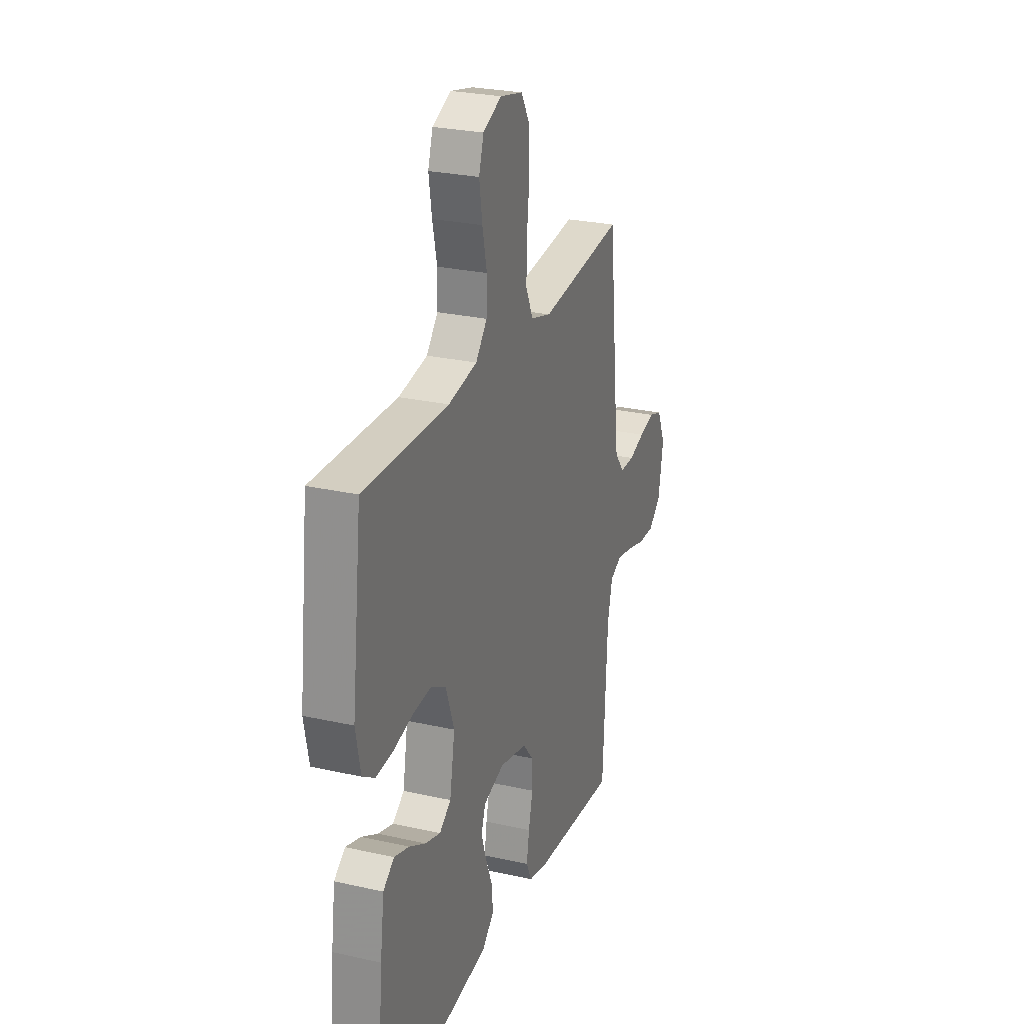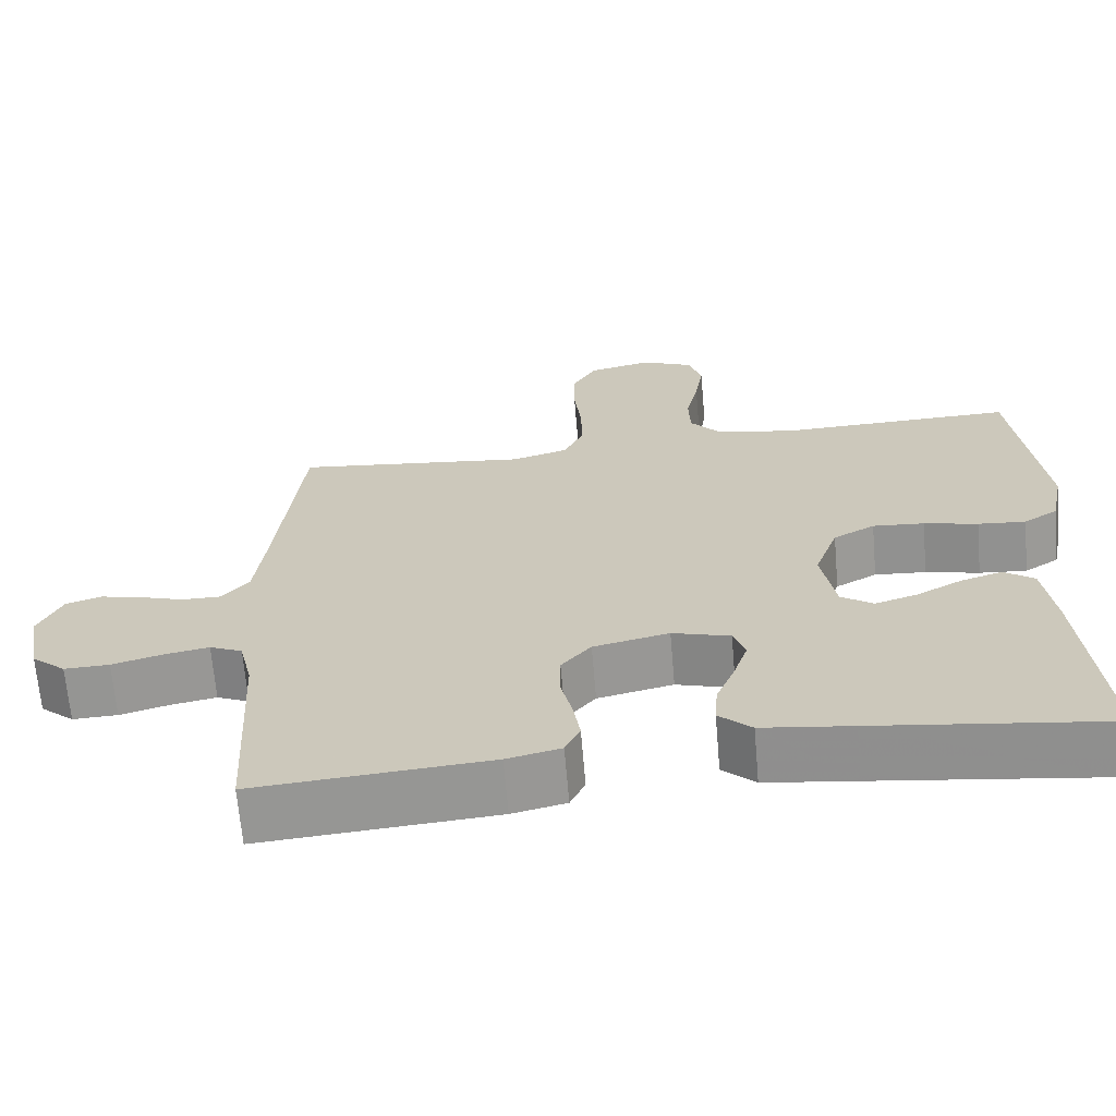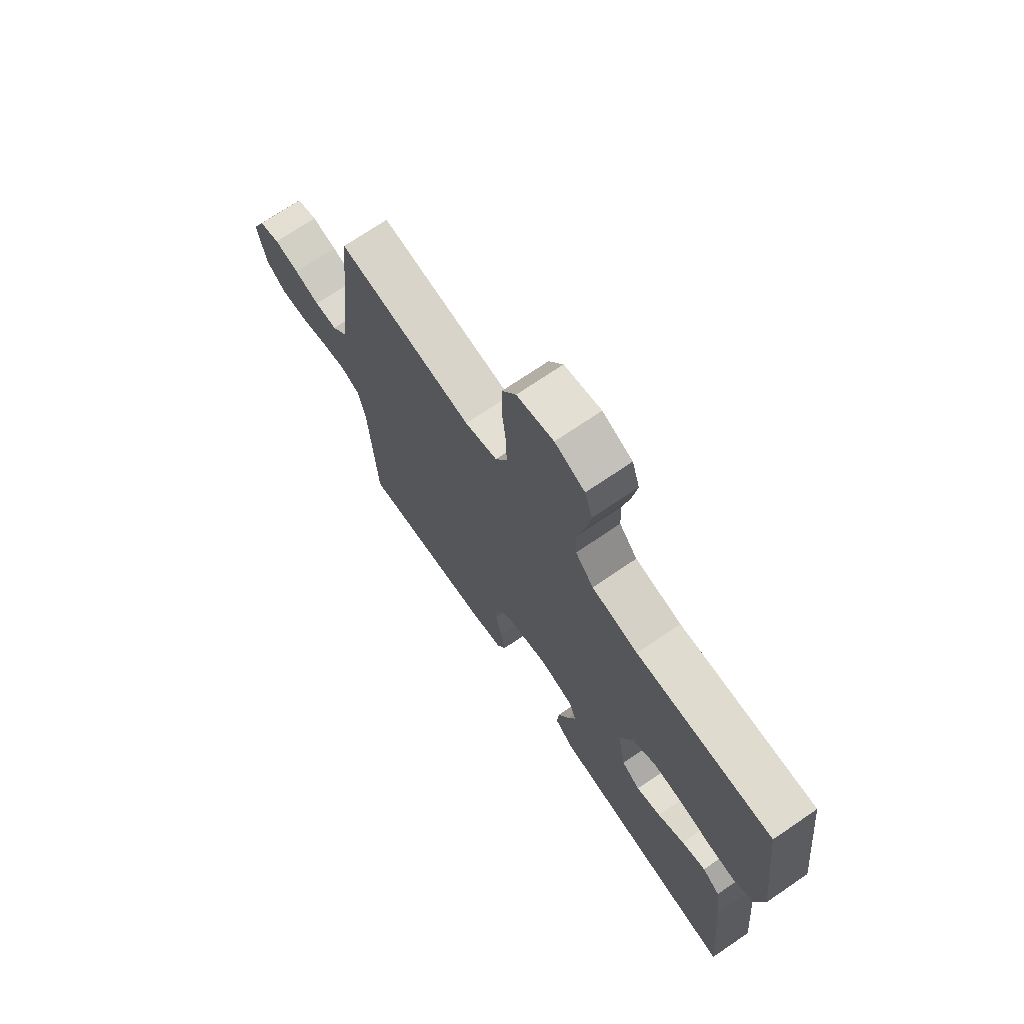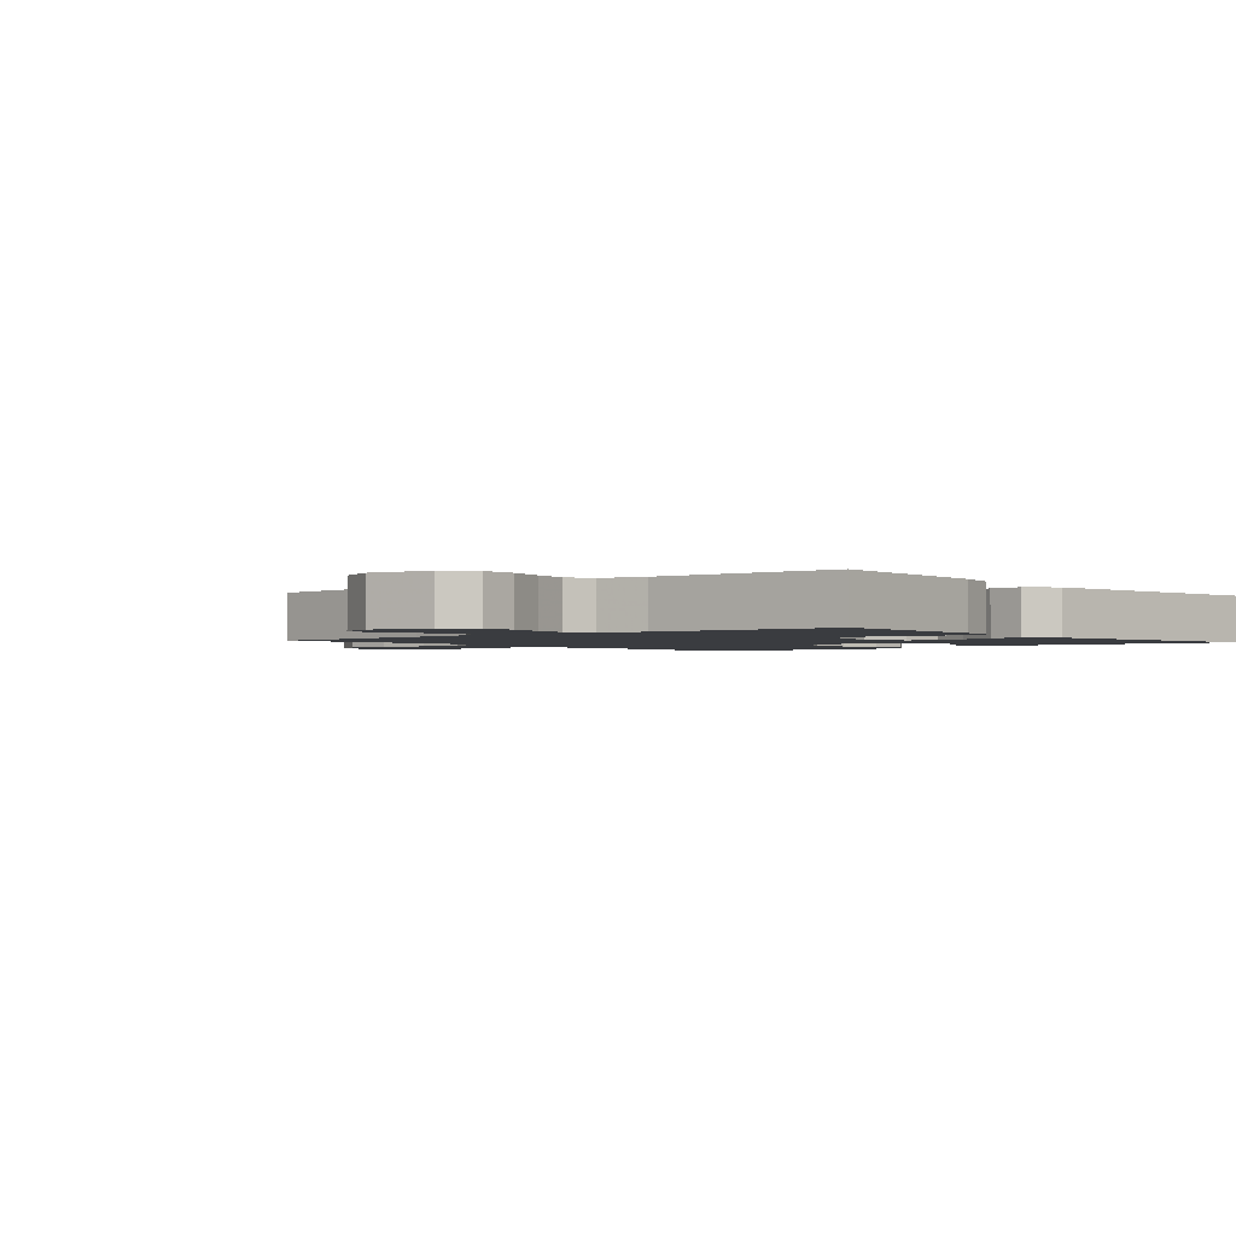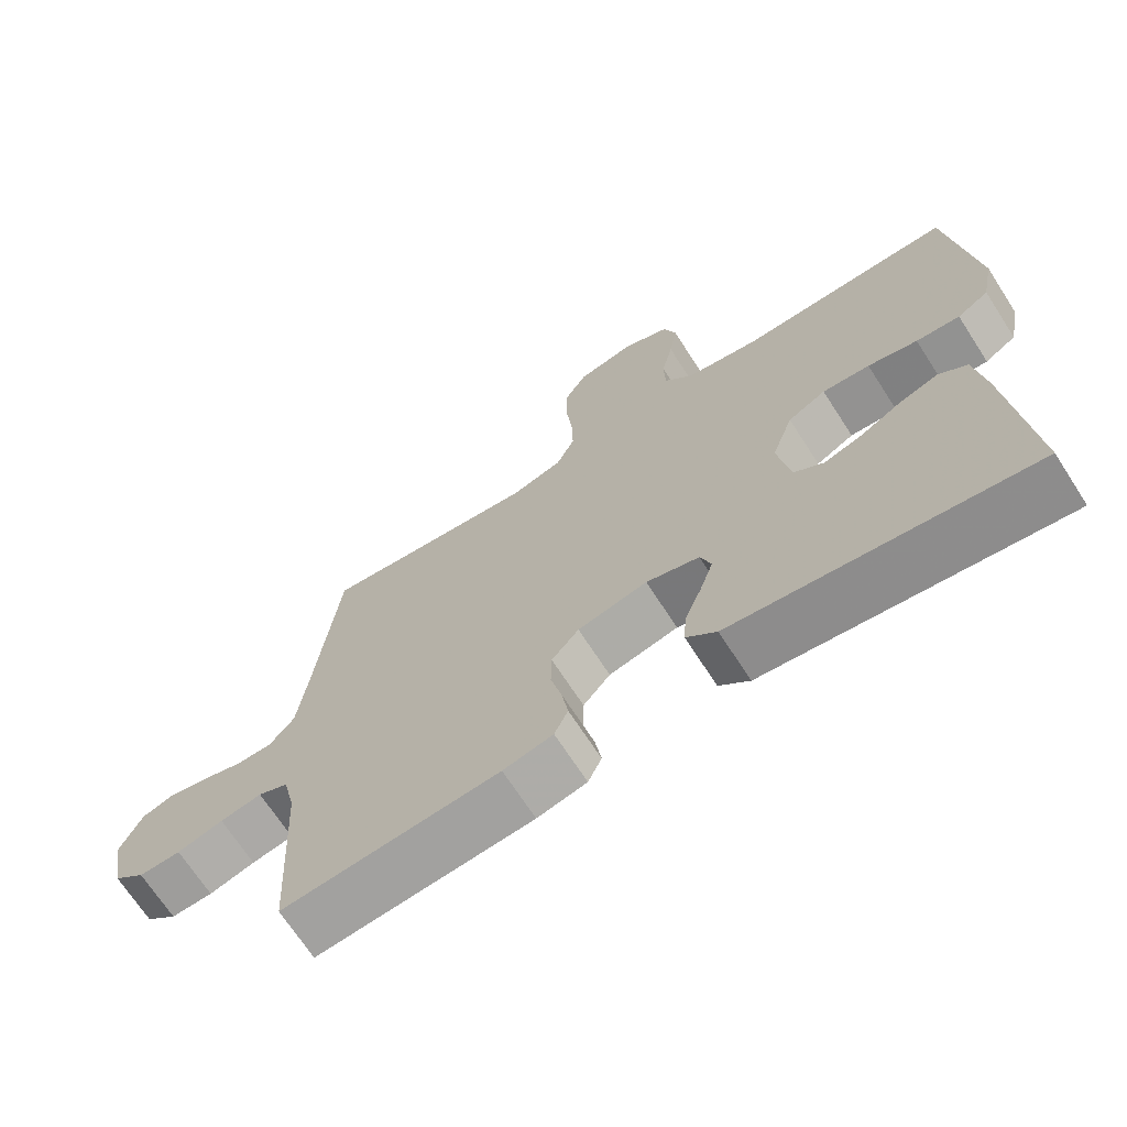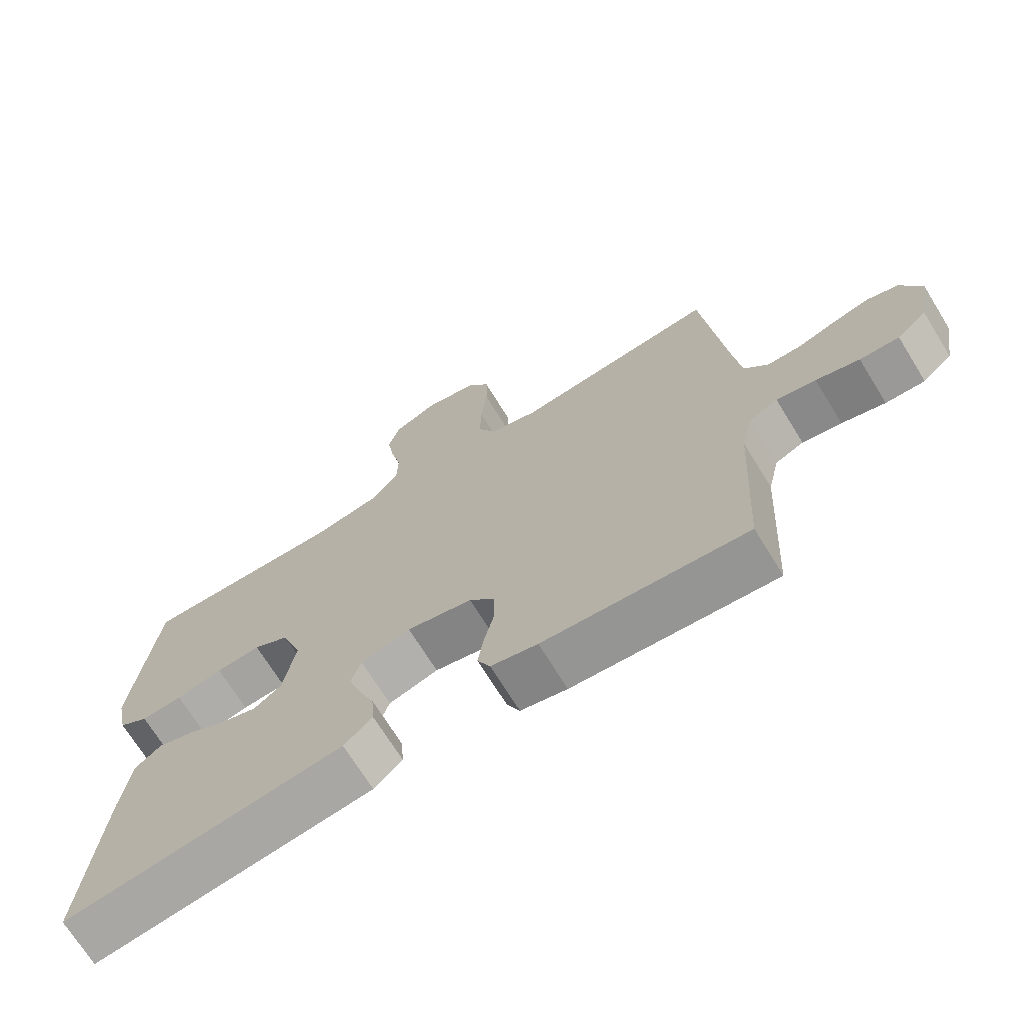
<metadata>
{"format":"obj","ext":"obj","renderer":"f3d","projection":"perspective","resolution":1024,"background":"white","views":[{"elev":26.3,"azim":-70.4,"up":"+Z"},{"elev":-67.0,"azim":-175.1,"up":"+Z"},{"elev":71.5,"azim":-124.3,"up":"+Z"},{"elev":-1.9,"azim":130.7,"up":"+Y"},{"elev":-69.4,"azim":-147.1,"up":"+Z"},{"elev":-70.4,"azim":31.7,"up":"+Z"}]}
</metadata>
<code>
v -0.5 0.07 0.5
v -0.2 0.07 0.492
v -0.098 0.07 0.51
v -0.058 0.07 0.557
v -0.056 0.07 0.621
v -0.072 0.07 0.693
v -0.083 0.07 0.762
v -0.066 0.07 0.816
v 0 0.07 0.845
v 0.081 0.07 0.827
v 0.112 0.07 0.774
v 0.113 0.07 0.7
v 0.104 0.07 0.618
v 0.102 0.07 0.543
v 0.128 0.07 0.487
v 0.2 0.07 0.466
v 0.5 0.07 0.5
v 0.532 0.07 0.2
v 0.545 0.07 0.093
v 0.58 0.07 0.05
v 0.63 0.07 0.05
v 0.686 0.07 0.068
v 0.741 0.07 0.081
v 0.787 0.07 0.066
v 0.817 0.07 0
v 0.799 0.07 -0.101
v 0.755 0.07 -0.139
v 0.697 0.07 -0.137
v 0.633 0.07 -0.119
v 0.575 0.07 -0.108
v 0.533 0.07 -0.127
v 0.516 0.07 -0.2
v 0.5 0.07 -0.5
v 0.2 0.07 -0.476
v 0.131 0.07 -0.46
v 0.112 0.07 -0.419
v 0.121 0.07 -0.362
v 0.136 0.07 -0.299
v 0.135 0.07 -0.24
v 0.097 0.07 -0.195
v 0 0.07 -0.173
v -0.074 0.07 -0.195
v -0.089 0.07 -0.239
v -0.071 0.07 -0.294
v -0.047 0.07 -0.354
v -0.043 0.07 -0.407
v -0.085 0.07 -0.446
v -0.2 0.07 -0.461
v -0.5 0.07 -0.5
v -0.473 0.07 -0.2
v -0.459 0.07 -0.096
v -0.42 0.07 -0.067
v -0.367 0.07 -0.084
v -0.308 0.07 -0.116
v -0.254 0.07 -0.133
v -0.213 0.07 -0.104
v -0.195 0.07 0
v -0.225 0.07 0.085
v -0.278 0.07 0.114
v -0.344 0.07 0.109
v -0.413 0.07 0.093
v -0.474 0.07 0.088
v -0.518 0.07 0.116
v -0.535 0.07 0.2
v -0.5 0 0.5
v -0.2 0 0.492
v -0.098 0 0.51
v -0.058 0 0.557
v -0.056 0 0.621
v -0.072 0 0.693
v -0.083 0 0.762
v -0.066 0 0.816
v 0 0 0.845
v 0.081 0 0.827
v 0.112 0 0.774
v 0.113 0 0.7
v 0.104 0 0.618
v 0.102 0 0.543
v 0.128 0 0.487
v 0.2 0 0.466
v 0.5 0 0.5
v 0.532 0 0.2
v 0.545 0 0.093
v 0.58 0 0.05
v 0.63 0 0.05
v 0.686 0 0.068
v 0.741 0 0.081
v 0.787 0 0.066
v 0.817 0 0
v 0.799 0 -0.101
v 0.755 0 -0.139
v 0.697 0 -0.137
v 0.633 0 -0.119
v 0.575 0 -0.108
v 0.533 0 -0.127
v 0.516 0 -0.2
v 0.5 0 -0.5
v 0.2 0 -0.476
v 0.131 0 -0.46
v 0.112 0 -0.419
v 0.121 0 -0.362
v 0.136 0 -0.299
v 0.135 0 -0.24
v 0.097 0 -0.195
v 0 0 -0.173
v -0.074 0 -0.195
v -0.089 0 -0.239
v -0.071 0 -0.294
v -0.047 0 -0.354
v -0.043 0 -0.407
v -0.085 0 -0.446
v -0.2 0 -0.461
v -0.5 0 -0.5
v -0.473 0 -0.2
v -0.459 0 -0.096
v -0.42 0 -0.067
v -0.367 0 -0.084
v -0.308 0 -0.116
v -0.254 0 -0.133
v -0.213 0 -0.104
v -0.195 0 0
v -0.225 0 0.085
v -0.278 0 0.114
v -0.344 0 0.109
v -0.413 0 0.093
v -0.474 0 0.088
v -0.518 0 0.116
v -0.535 0 0.2
f 64 1 2
f 63 64 2
f 62 63 2
f 61 62 2
f 60 61 2
f 59 60 2 3
f 58 59 3 4
f 57 58 4
f 56 57 4
f 52 53 54
f 51 52 54
f 50 51 54
f 49 50 54
f 48 49 54
f 47 48 54
f 46 47 54
f 45 46 54
f 44 45 54
f 43 44 54 55
f 42 43 55 56
f 36 37 38
f 35 36 38
f 34 35 38
f 33 34 38
f 32 33 38
f 31 32 38 39
f 30 31 39 40
f 27 28 29
f 26 27 29
f 25 26 29
f 24 25 29
f 23 24 29
f 22 23 29
f 21 22 29
f 20 21 29 30
f 30 40 41
f 20 30 41
f 19 20 41
f 16 17 18
f 41 42 56
f 19 41 56
f 18 19 56
f 16 18 56
f 15 16 56
f 11 12 13
f 10 11 13
f 9 10 13
f 8 9 13
f 7 8 13
f 6 7 13
f 5 6 13
f 14 15 56 4
f 4 5 13 14
f 66 65 128
f 66 128 127
f 66 127 126
f 66 126 125
f 66 125 124
f 67 66 124 123
f 68 67 123 122
f 68 122 121
f 68 121 120
f 118 117 116
f 118 116 115
f 118 115 114
f 118 114 113
f 118 113 112
f 118 112 111
f 118 111 110
f 118 110 109
f 118 109 108
f 119 118 108 107
f 120 119 107 106
f 102 101 100
f 102 100 99
f 102 99 98
f 102 98 97
f 102 97 96
f 103 102 96 95
f 104 103 95 94
f 93 92 91
f 93 91 90
f 93 90 89
f 93 89 88
f 93 88 87
f 93 87 86
f 93 86 85
f 94 93 85 84
f 105 104 94
f 105 94 84
f 105 84 83
f 82 81 80
f 120 106 105
f 120 105 83
f 120 83 82
f 120 82 80
f 120 80 79
f 77 76 75
f 77 75 74
f 77 74 73
f 77 73 72
f 77 72 71
f 77 71 70
f 77 70 69
f 68 120 79 78
f 78 77 69 68
f 1 65 66 2
f 2 66 67 3
f 3 67 68 4
f 4 68 69 5
f 5 69 70 6
f 6 70 71 7
f 7 71 72 8
f 8 72 73 9
f 9 73 74 10
f 10 74 75 11
f 11 75 76 12
f 12 76 77 13
f 13 77 78 14
f 14 78 79 15
f 15 79 80 16
f 16 80 81 17
f 17 81 82 18
f 18 82 83 19
f 19 83 84 20
f 20 84 85 21
f 21 85 86 22
f 22 86 87 23
f 23 87 88 24
f 24 88 89 25
f 25 89 90 26
f 26 90 91 27
f 27 91 92 28
f 28 92 93 29
f 29 93 94 30
f 30 94 95 31
f 31 95 96 32
f 32 96 97 33
f 33 97 98 34
f 34 98 99 35
f 35 99 100 36
f 36 100 101 37
f 37 101 102 38
f 38 102 103 39
f 39 103 104 40
f 40 104 105 41
f 41 105 106 42
f 42 106 107 43
f 43 107 108 44
f 44 108 109 45
f 45 109 110 46
f 46 110 111 47
f 47 111 112 48
f 48 112 113 49
f 49 113 114 50
f 50 114 115 51
f 51 115 116 52
f 52 116 117 53
f 53 117 118 54
f 54 118 119 55
f 55 119 120 56
f 56 120 121 57
f 57 121 122 58
f 58 122 123 59
f 59 123 124 60
f 60 124 125 61
f 61 125 126 62
f 62 126 127 63
f 63 127 128 64
f 64 128 65 1

</code>
